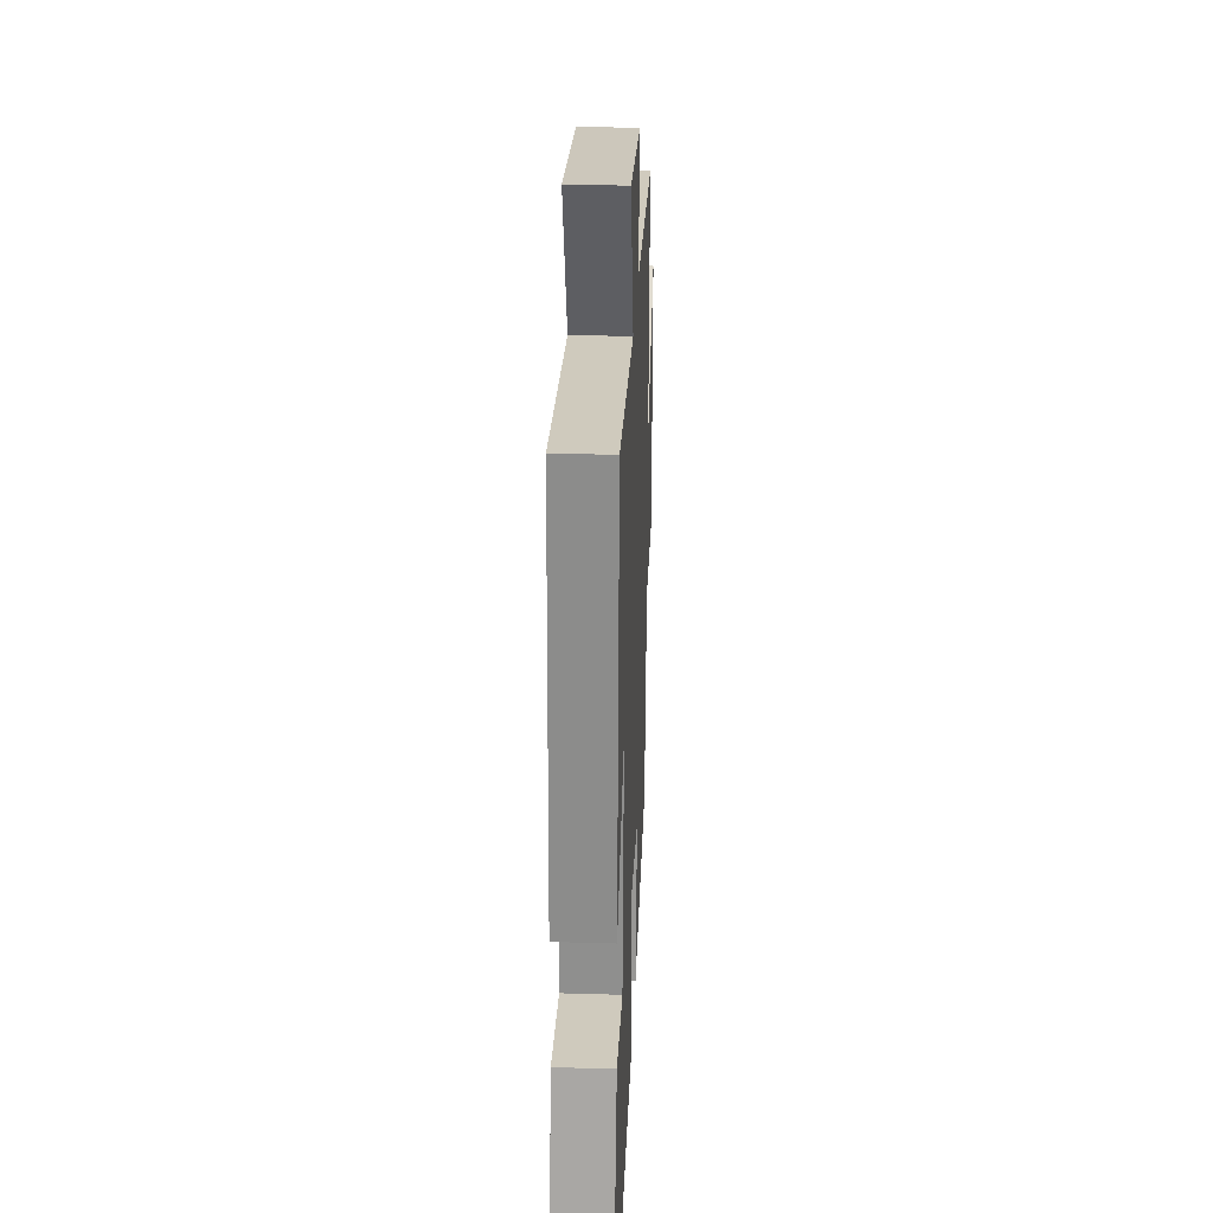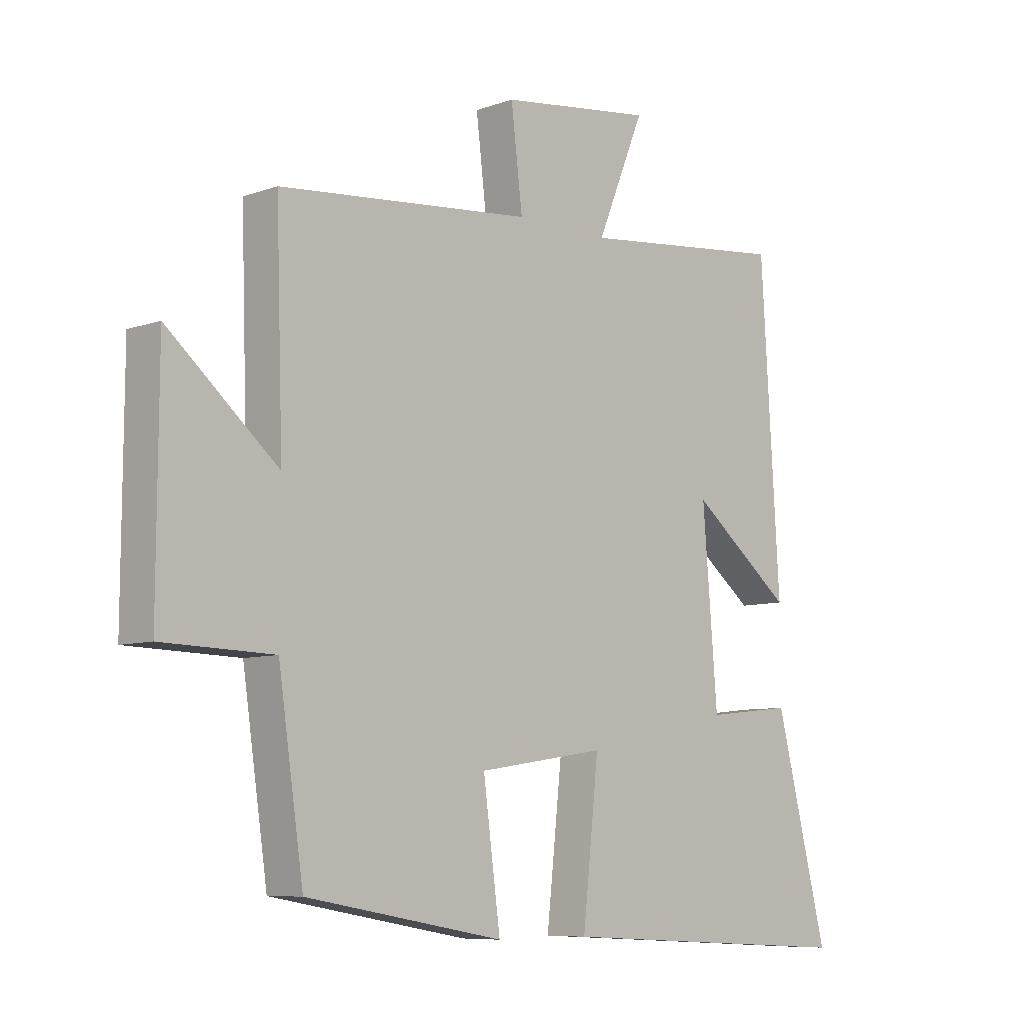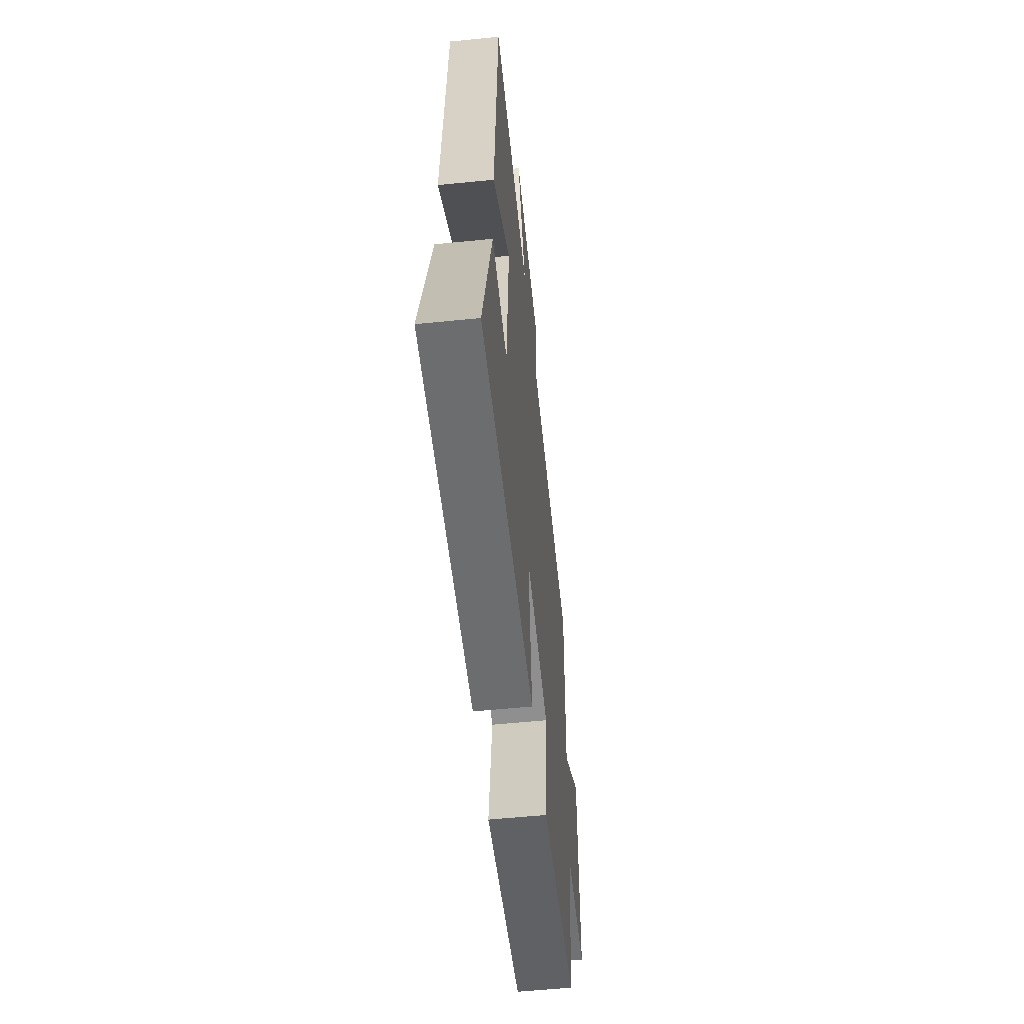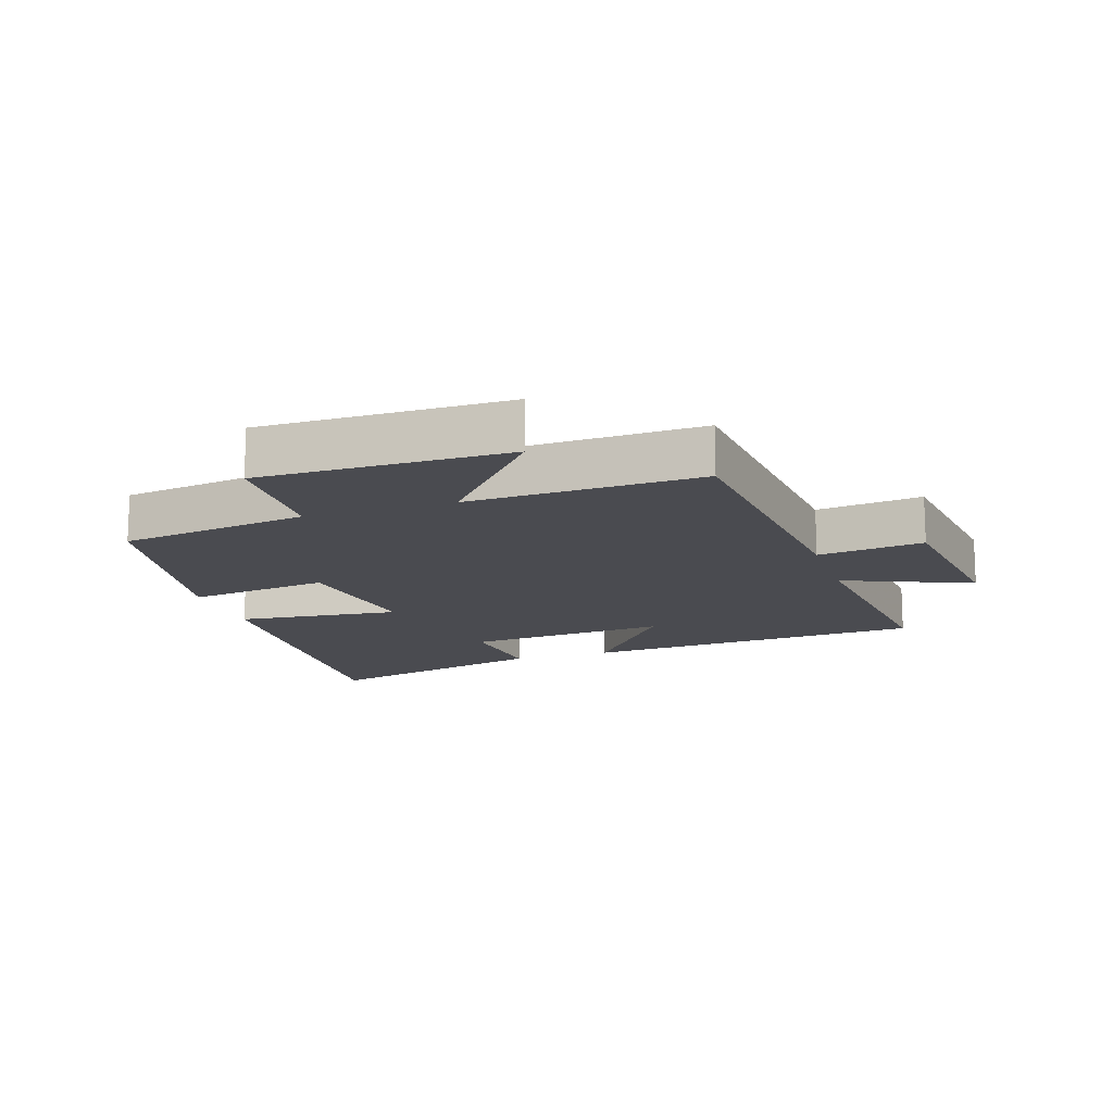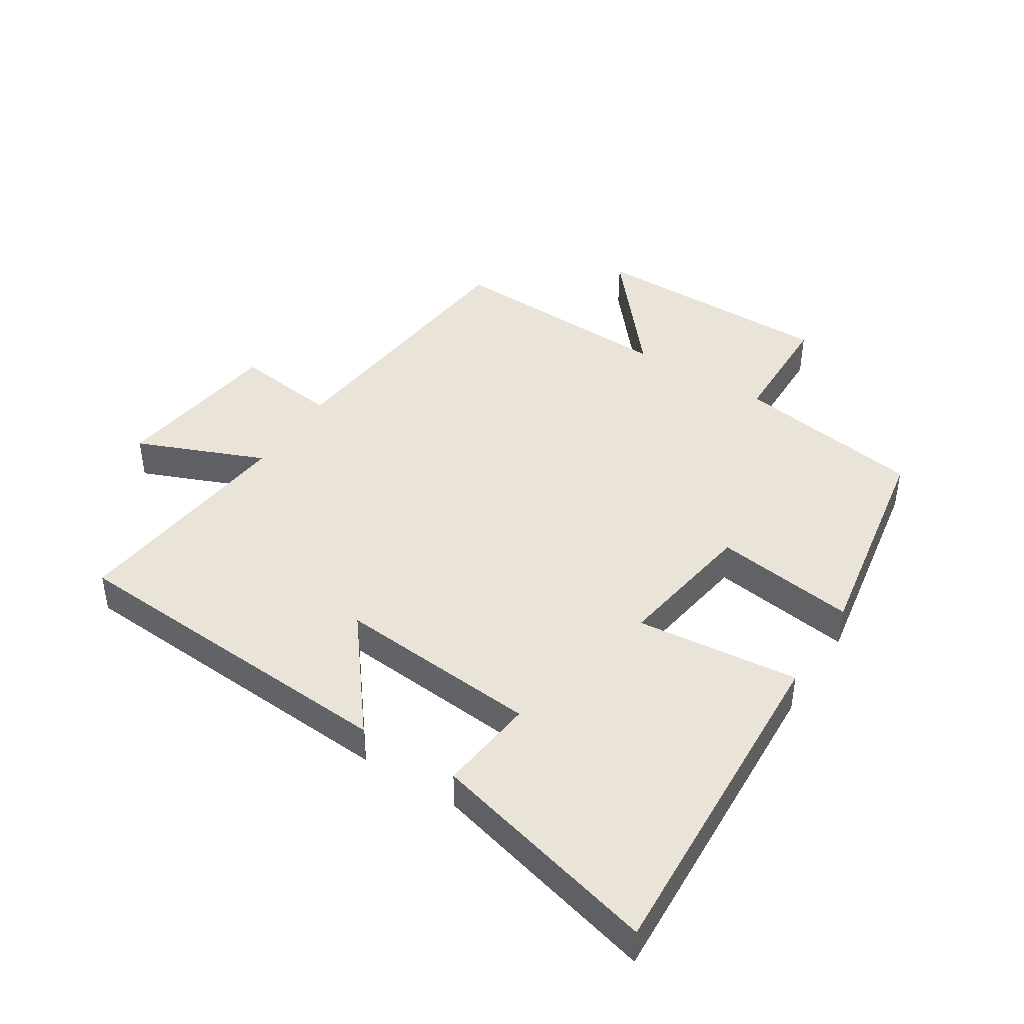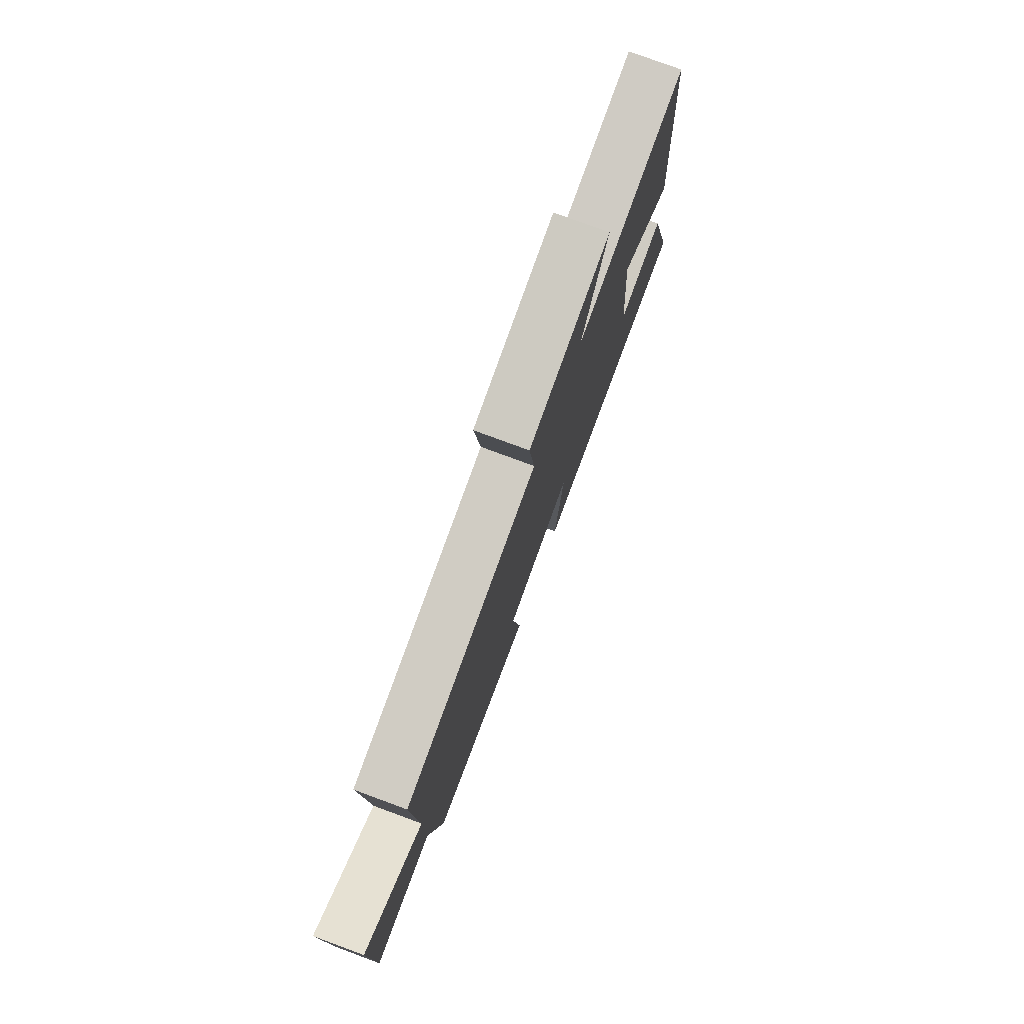
<metadata>
{"format":"obj","ext":"obj","renderer":"f3d","projection":"perspective","resolution":1024,"background":"white","views":[{"elev":29.1,"azim":92.5,"up":"+Z"},{"elev":-7.9,"azim":-45.4,"up":"+Z"},{"elev":-56.9,"azim":96.0,"up":"+Z"},{"elev":-14.6,"azim":-71.9,"up":"+Y"},{"elev":43.5,"azim":122.7,"up":"+Y"},{"elev":78.4,"azim":-69.7,"up":"+Z"}]}
</metadata>
<code>
v -0.512 0.07 0.457
v -0.067 0.07 0.5
v -0.087 0.07 0.666
v 0.183 0.07 0.702
v 0.099 0.07 0.5
v 0.467 0.07 0.54
v 0.5 0.07 -0.003
v 0.321 0.07 0.138
v 0.347 0.07 -0.182
v 0.5 0.07 -0.165
v 0.592 0.07 -0.529
v 0.056 0.07 -0.5
v 0.084 0.07 -0.242
v -0.14 0.07 -0.276
v -0.11 0.07 -0.5
v -0.456 0.07 -0.439
v -0.5 0.07 -0.141
v -0.694 0.07 -0.136
v -0.692 0.07 0.254
v -0.5 0.07 0.091
v -0.512 0 0.457
v -0.067 0 0.5
v -0.087 0 0.666
v 0.183 0 0.702
v 0.099 0 0.5
v 0.467 0 0.54
v 0.5 0 -0.003
v 0.321 0 0.138
v 0.347 0 -0.182
v 0.5 0 -0.165
v 0.592 0 -0.529
v 0.056 0 -0.5
v 0.084 0 -0.242
v -0.14 0 -0.276
v -0.11 0 -0.5
v -0.456 0 -0.439
v -0.5 0 -0.141
v -0.694 0 -0.136
v -0.692 0 0.254
v -0.5 0 0.091
f 17 18 19 20
f 16 17 20
f 15 16 20
f 14 15 20
f 20 1 2
f 14 20 2
f 13 14 2
f 11 12 13
f 10 11 13
f 9 10 13
f 13 2 3
f 9 13 3
f 8 9 3
f 5 6 7 8
f 5 8 3
f 3 4 5
f 40 39 38 37
f 40 37 36
f 40 36 35
f 40 35 34
f 22 21 40
f 22 40 34
f 22 34 33
f 33 32 31
f 33 31 30
f 33 30 29
f 23 22 33
f 23 33 29
f 23 29 28
f 28 27 26 25
f 23 28 25
f 25 24 23
f 1 21 22 2
f 2 22 23 3
f 3 23 24 4
f 4 24 25 5
f 5 25 26 6
f 6 26 27 7
f 7 27 28 8
f 8 28 29 9
f 9 29 30 10
f 10 30 31 11
f 11 31 32 12
f 12 32 33 13
f 13 33 34 14
f 14 34 35 15
f 15 35 36 16
f 16 36 37 17
f 17 37 38 18
f 18 38 39 19
f 19 39 40 20
f 20 40 21 1

</code>
